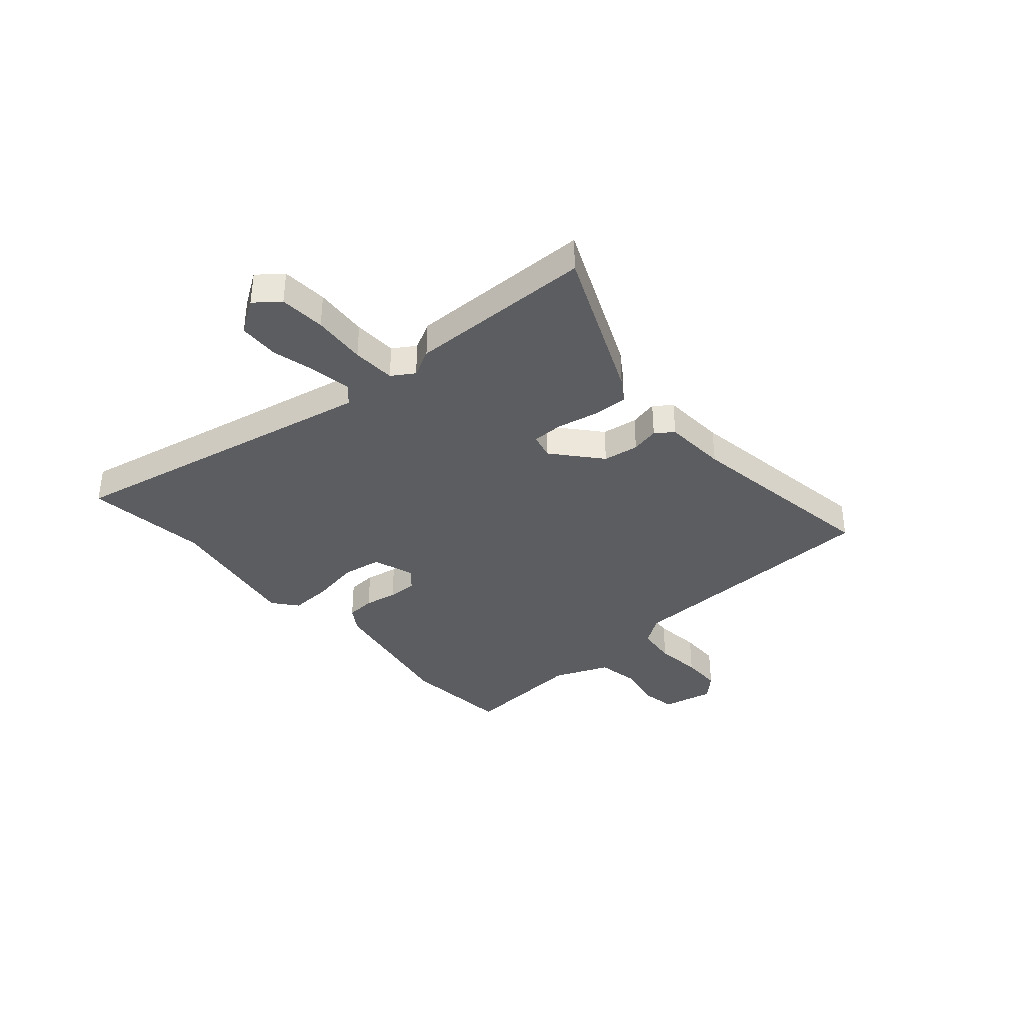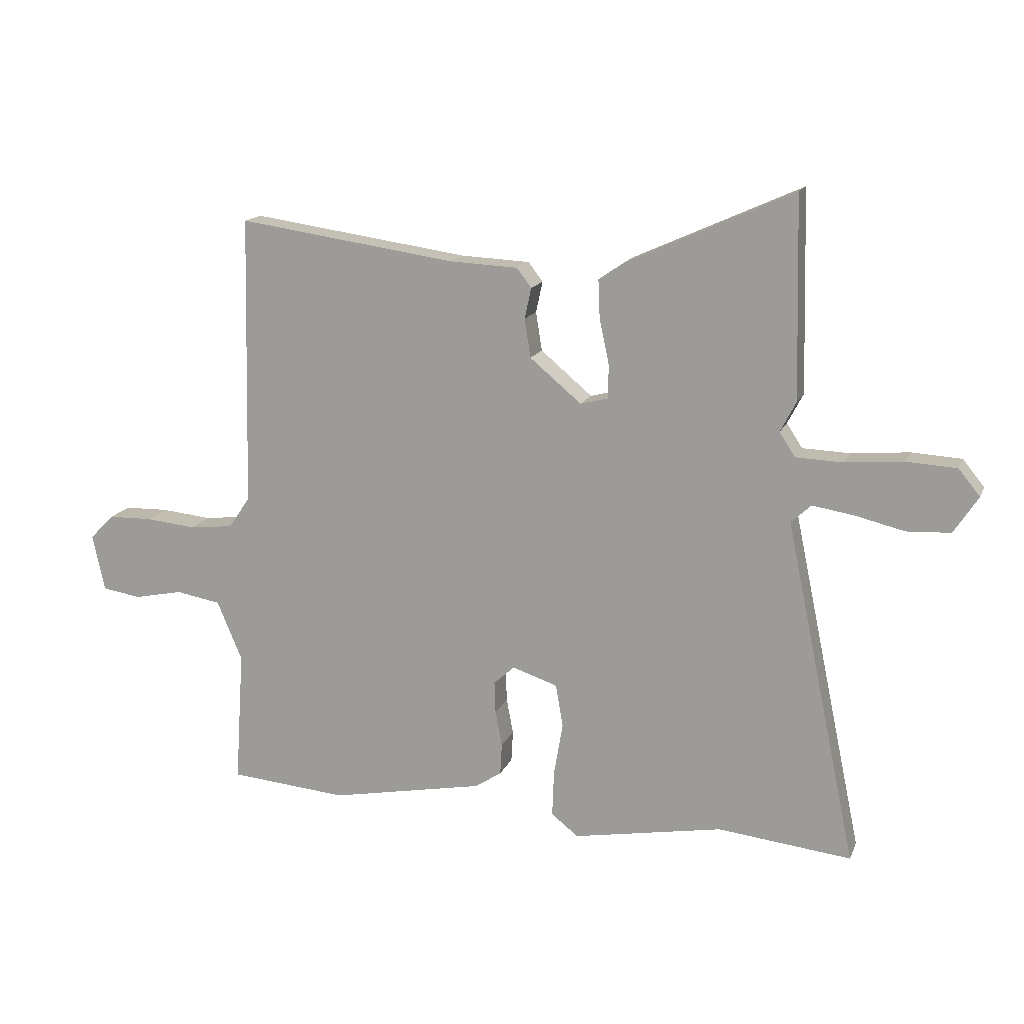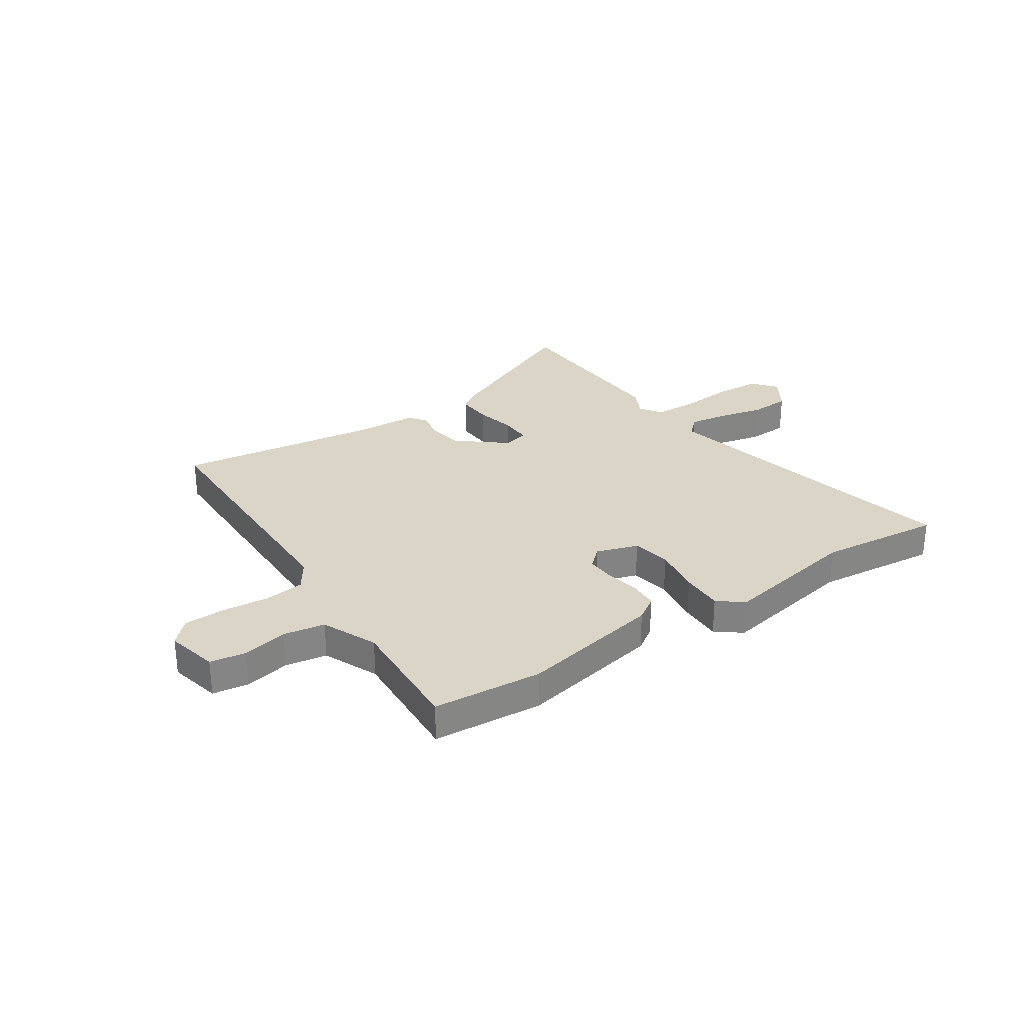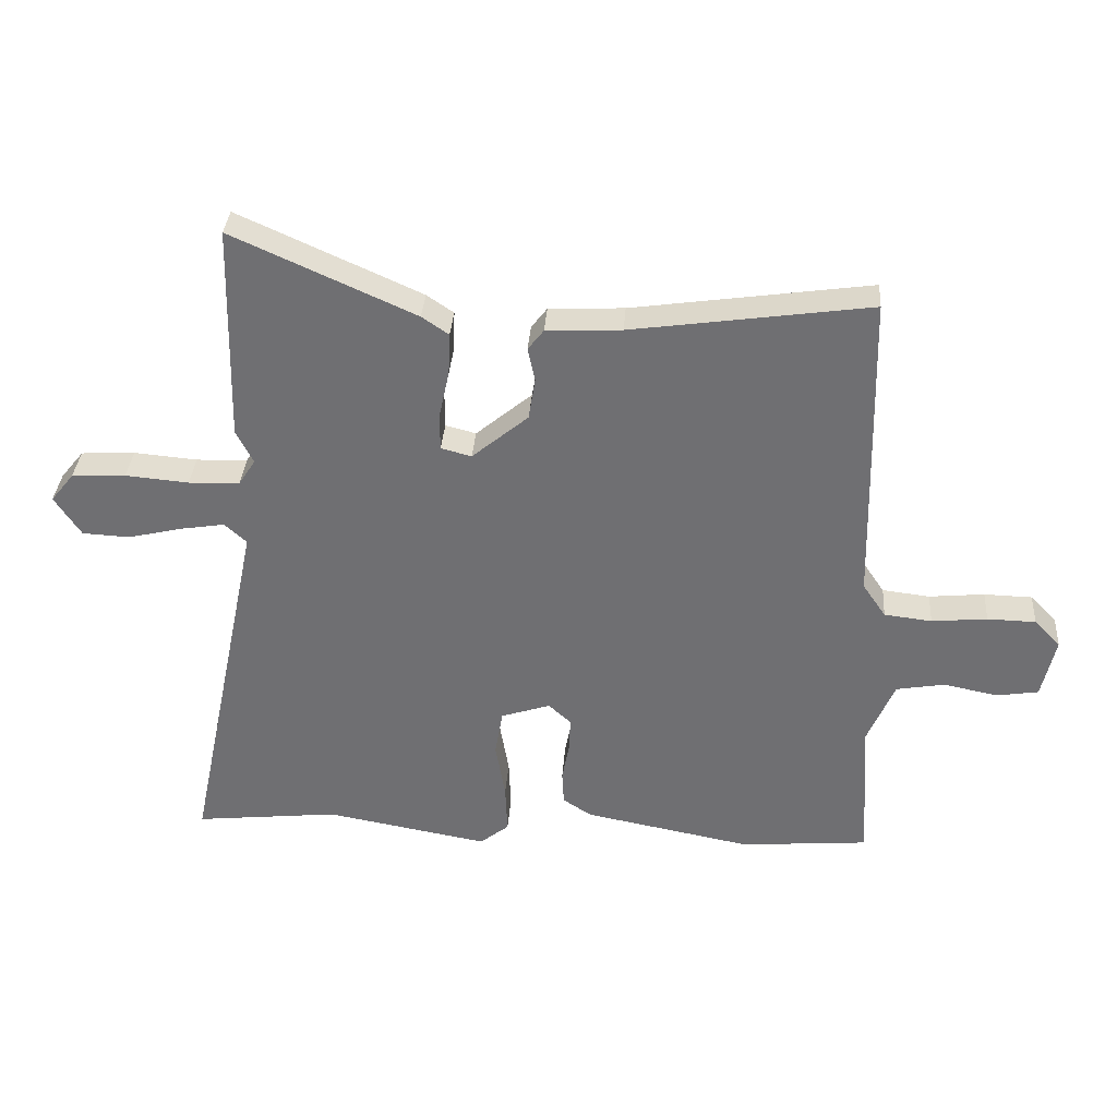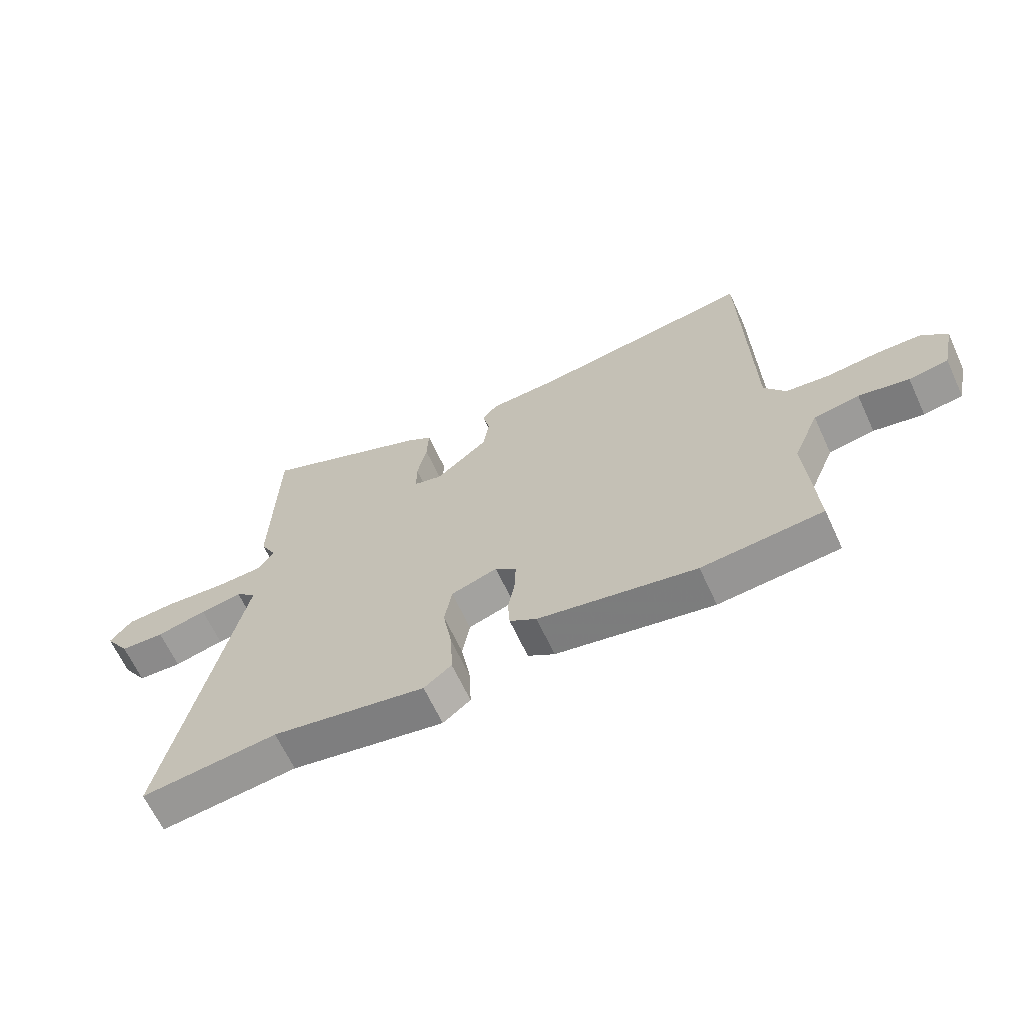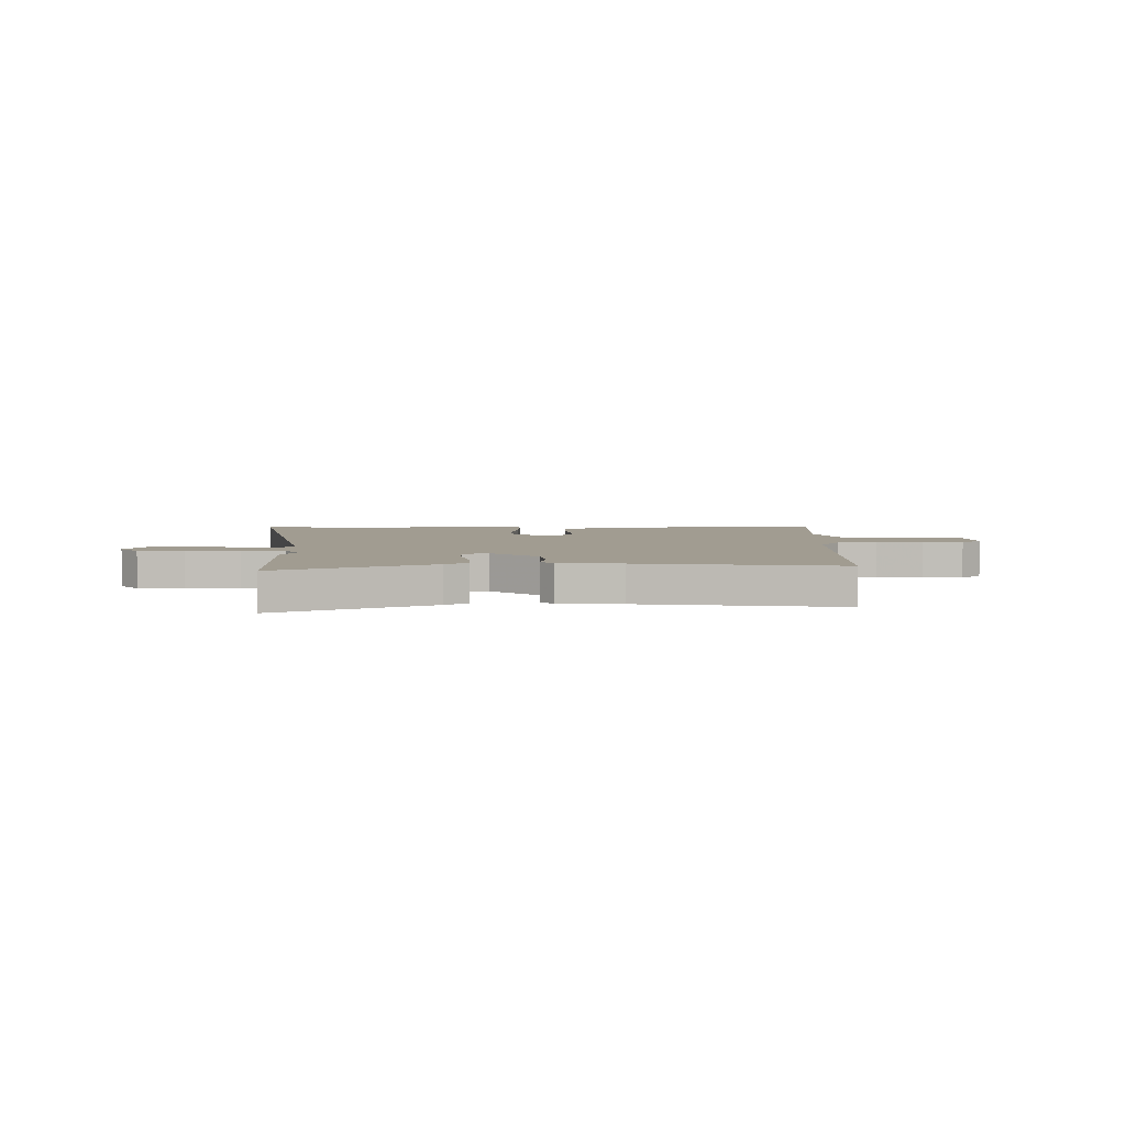
<metadata>
{"format":"obj","ext":"obj","renderer":"f3d","projection":"perspective","resolution":1024,"background":"white","views":[{"elev":-36.4,"azim":-48.4,"up":"+Y"},{"elev":15.2,"azim":-162.8,"up":"+Z"},{"elev":29.0,"azim":145.8,"up":"+Y"},{"elev":34.8,"azim":4.1,"up":"+Z"},{"elev":-65.2,"azim":24.9,"up":"+Z"},{"elev":4.5,"azim":-0.7,"up":"+Y"}]}
</metadata>
<code>
v -0.505 0.07 0.312
v -0.496 0.07 0.67
v -0.197 0.07 0.536
v -0.153 0.07 0.506
v -0.156 0.07 0.437
v -0.173 0.07 0.358
v -0.173 0.07 0.297
v -0.123 0.07 0.284
v -0.031 0.07 0.361
v -0.02 0.07 0.43
v -0.032 0.07 0.485
v -0.006 0.07 0.519
v 0.117 0.07 0.525
v 0.507 0.07 0.581
v 0.519 0.07 0.061
v 0.557 0.07 0.005
v 0.635 0.07 -0.004
v 0.726 0.07 0.005
v 0.805 0.07 0.003
v 0.848 0.07 -0.041
v 0.826 0.07 -0.142
v 0.757 0.07 -0.153
v 0.669 0.07 -0.135
v 0.589 0.07 -0.149
v 0.544 0.07 -0.256
v 0.56 0.07 -0.495
v 0.349 0.07 -0.513
v 0.073 0.07 -0.46
v 0.026 0.07 -0.429
v 0.023 0.07 -0.373
v 0.035 0.07 -0.309
v 0.037 0.07 -0.252
v 0 0.07 -0.218
v -0.081 0.07 -0.245
v -0.094 0.07 -0.321
v -0.078 0.07 -0.416
v -0.075 0.07 -0.498
v -0.123 0.07 -0.536
v -0.391 0.07 -0.488
v -0.629 0.07 -0.514
v -0.501 0.07 0.099
v -0.537 0.07 0.132
v -0.611 0.07 0.12
v -0.699 0.07 0.099
v -0.777 0.07 0.103
v -0.82 0.07 0.169
v -0.782 0.07 0.216
v -0.693 0.07 0.221
v -0.589 0.07 0.212
v -0.505 0.07 0.215
v -0.477 0.07 0.258
v -0.505 0 0.312
v -0.496 0 0.67
v -0.197 0 0.536
v -0.153 0 0.506
v -0.156 0 0.437
v -0.173 0 0.358
v -0.173 0 0.297
v -0.123 0 0.284
v -0.031 0 0.361
v -0.02 0 0.43
v -0.032 0 0.485
v -0.006 0 0.519
v 0.117 0 0.525
v 0.507 0 0.581
v 0.519 0 0.061
v 0.557 0 0.005
v 0.635 0 -0.004
v 0.726 0 0.005
v 0.805 0 0.003
v 0.848 0 -0.041
v 0.826 0 -0.142
v 0.757 0 -0.153
v 0.669 0 -0.135
v 0.589 0 -0.149
v 0.544 0 -0.256
v 0.56 0 -0.495
v 0.349 0 -0.513
v 0.073 0 -0.46
v 0.026 0 -0.429
v 0.023 0 -0.373
v 0.035 0 -0.309
v 0.037 0 -0.252
v 0 0 -0.218
v -0.081 0 -0.245
v -0.094 0 -0.321
v -0.078 0 -0.416
v -0.075 0 -0.498
v -0.123 0 -0.536
v -0.391 0 -0.488
v -0.629 0 -0.514
v -0.501 0 0.099
v -0.537 0 0.132
v -0.611 0 0.12
v -0.699 0 0.099
v -0.777 0 0.103
v -0.82 0 0.169
v -0.782 0 0.216
v -0.693 0 0.221
v -0.589 0 0.212
v -0.505 0 0.215
v -0.477 0 0.258
f 46 47 48 49
f 46 49 50
f 43 44 45 46
f 42 43 46 50
f 41 42 50 51
f 39 40 41
f 38 39 41 51
f 35 36 37 38
f 28 29 30 31
f 28 31 32
f 25 26 27 28
f 24 25 28 32
f 20 21 22 23
f 20 23 24
f 17 18 19 20
f 16 17 20 24
f 15 16 24 32
f 13 14 15 32
f 10 11 12 13
f 9 10 13 32
f 3 4 5 6
f 3 6 7
f 51 1 2 3
f 51 3 7
f 35 38 51 7
f 34 35 7 8
f 33 34 8 9
f 9 32 33
f 100 99 98 97
f 101 100 97
f 97 96 95 94
f 101 97 94 93
f 102 101 93 92
f 92 91 90
f 102 92 90 89
f 89 88 87 86
f 82 81 80 79
f 83 82 79
f 79 78 77 76
f 83 79 76 75
f 74 73 72 71
f 75 74 71
f 71 70 69 68
f 75 71 68 67
f 83 75 67 66
f 83 66 65 64
f 64 63 62 61
f 83 64 61 60
f 57 56 55 54
f 58 57 54
f 54 53 52 102
f 58 54 102
f 58 102 89 86
f 59 58 86 85
f 60 59 85 84
f 84 83 60
f 1 52 53 2
f 2 53 54 3
f 3 54 55 4
f 4 55 56 5
f 5 56 57 6
f 6 57 58 7
f 7 58 59 8
f 8 59 60 9
f 9 60 61 10
f 10 61 62 11
f 11 62 63 12
f 12 63 64 13
f 13 64 65 14
f 14 65 66 15
f 15 66 67 16
f 16 67 68 17
f 17 68 69 18
f 18 69 70 19
f 19 70 71 20
f 20 71 72 21
f 21 72 73 22
f 22 73 74 23
f 23 74 75 24
f 24 75 76 25
f 25 76 77 26
f 26 77 78 27
f 27 78 79 28
f 28 79 80 29
f 29 80 81 30
f 30 81 82 31
f 31 82 83 32
f 32 83 84 33
f 33 84 85 34
f 34 85 86 35
f 35 86 87 36
f 36 87 88 37
f 37 88 89 38
f 38 89 90 39
f 39 90 91 40
f 40 91 92 41
f 41 92 93 42
f 42 93 94 43
f 43 94 95 44
f 44 95 96 45
f 45 96 97 46
f 46 97 98 47
f 47 98 99 48
f 48 99 100 49
f 49 100 101 50
f 50 101 102 51
f 51 102 52 1

</code>
